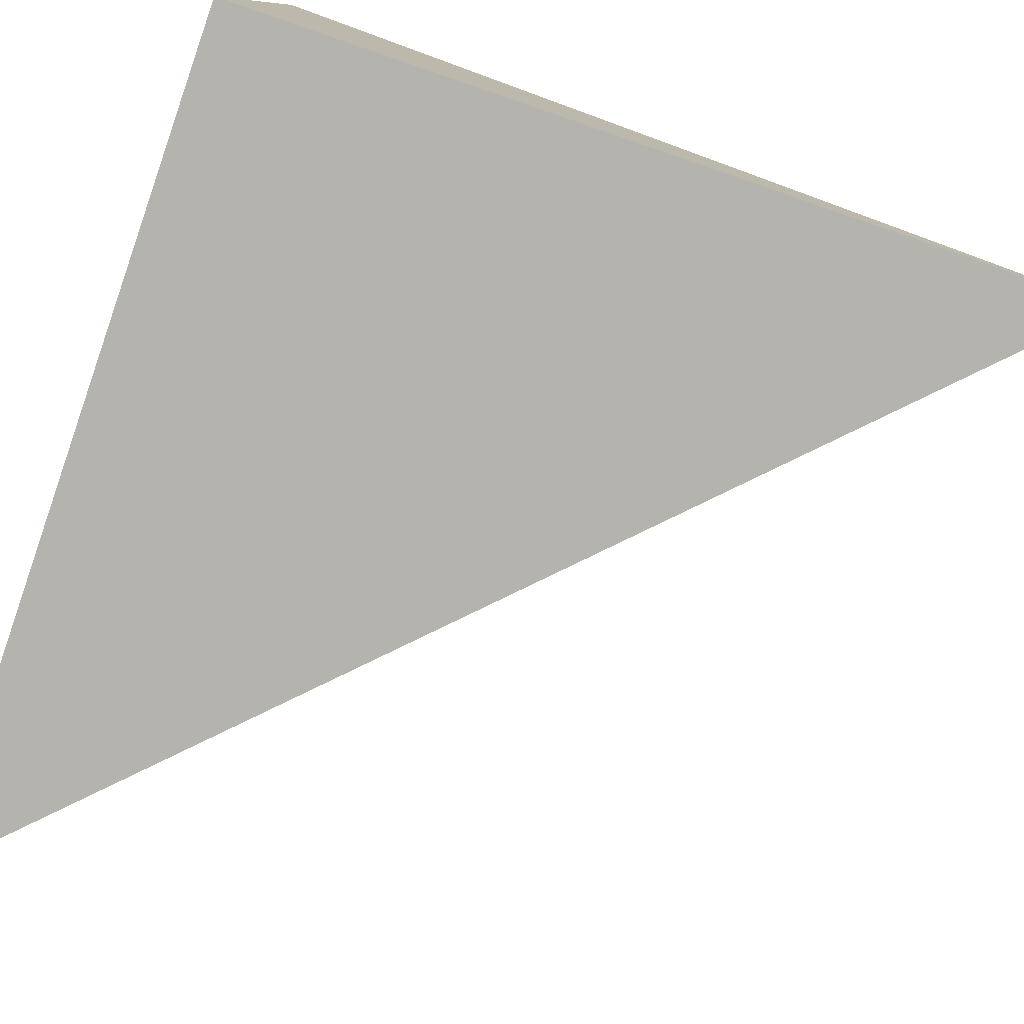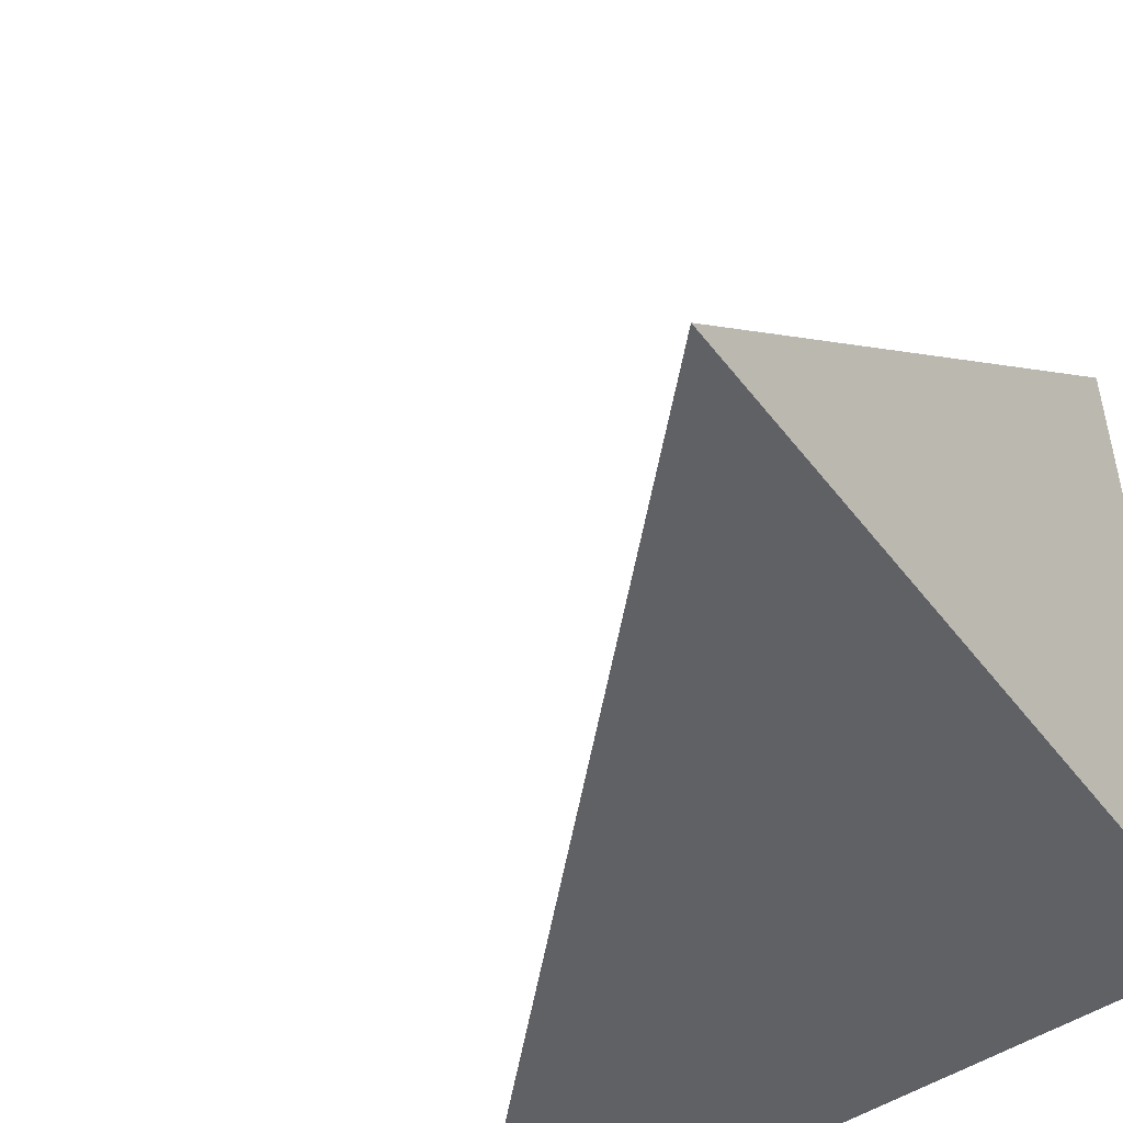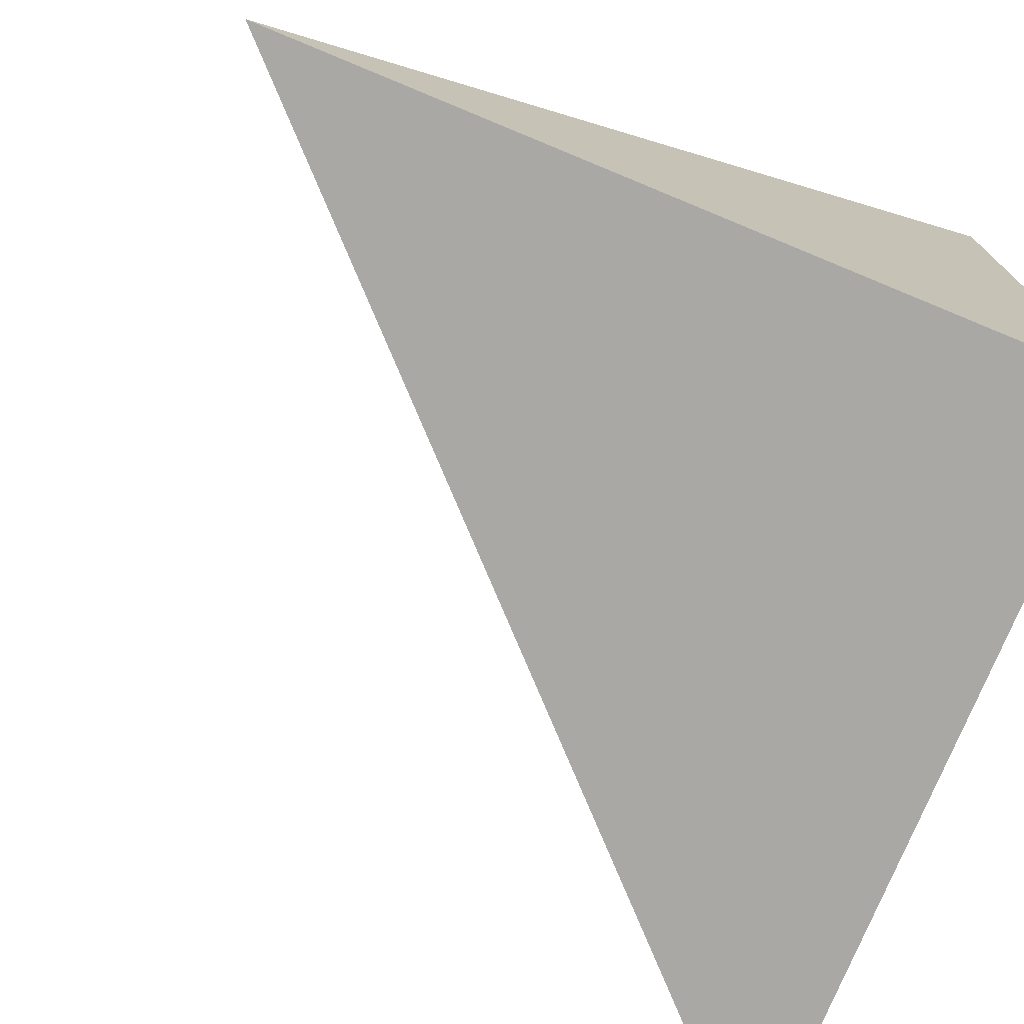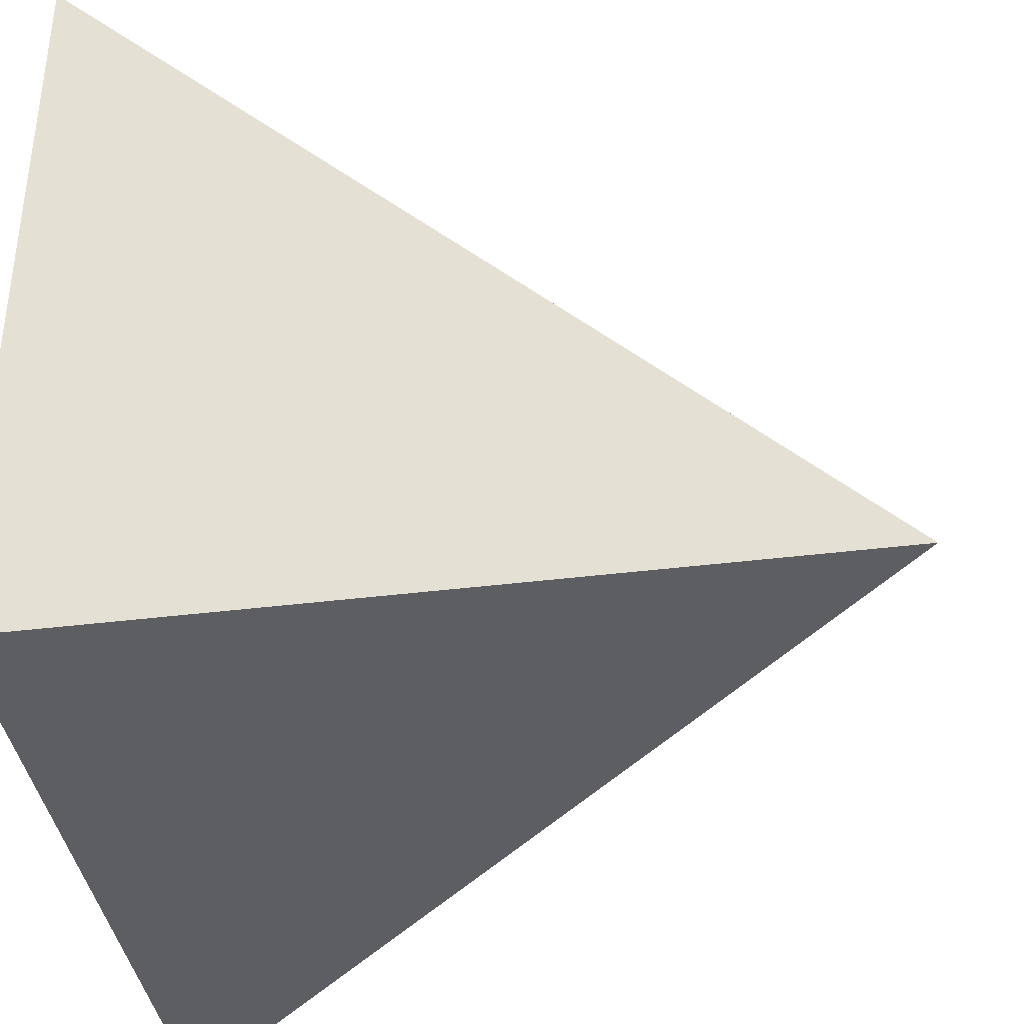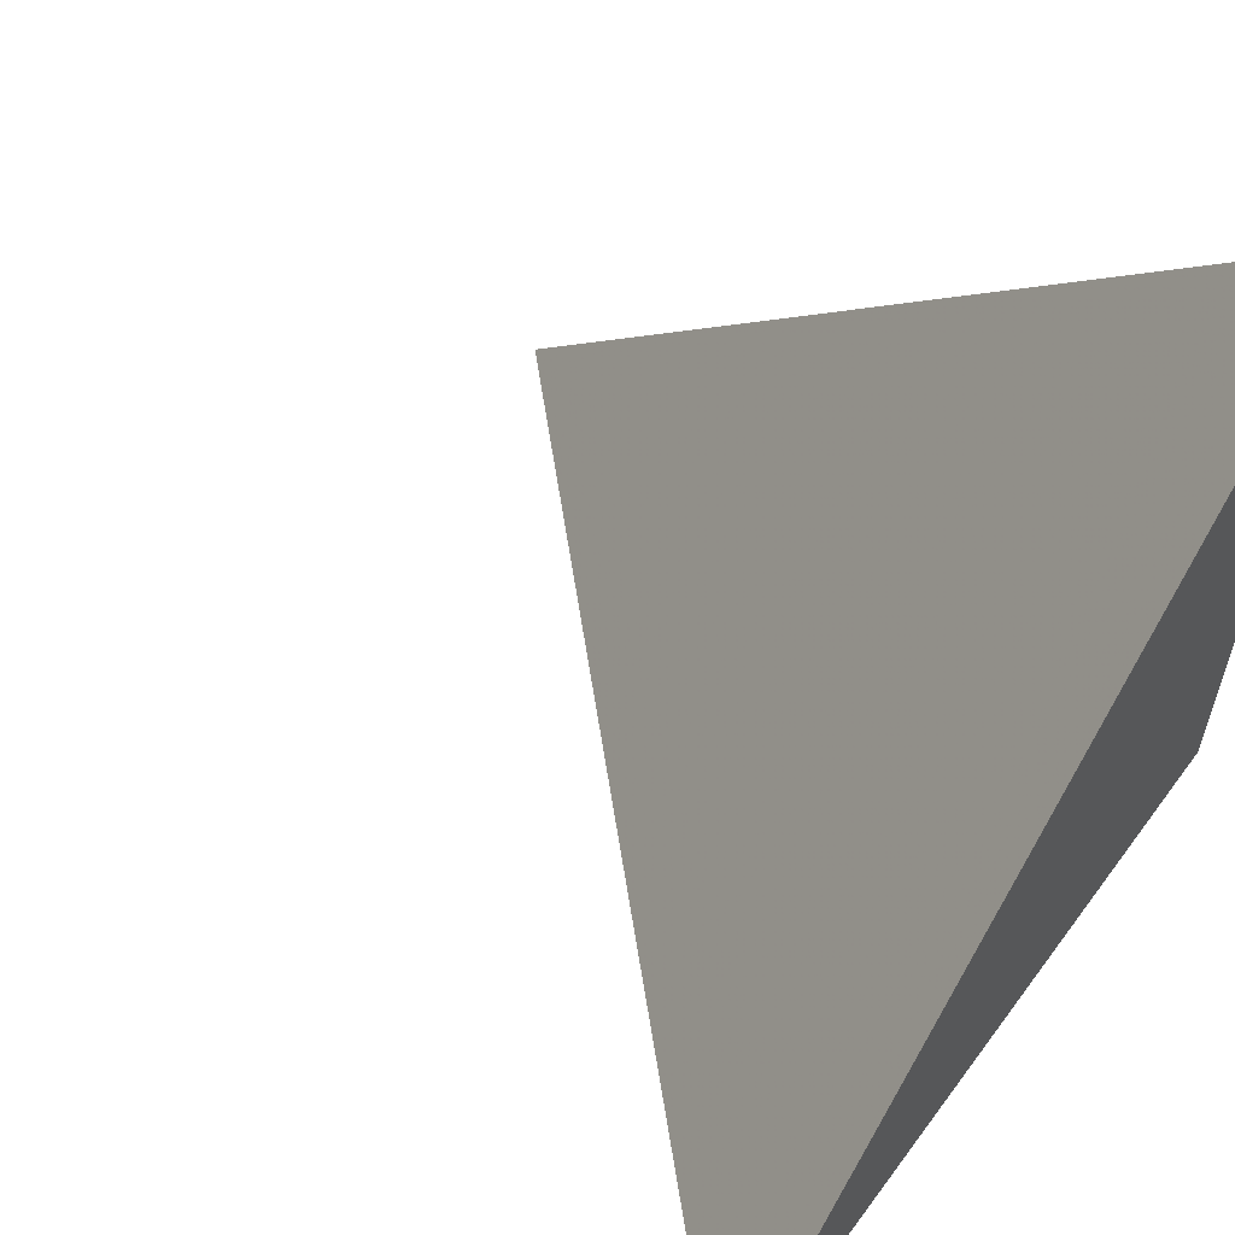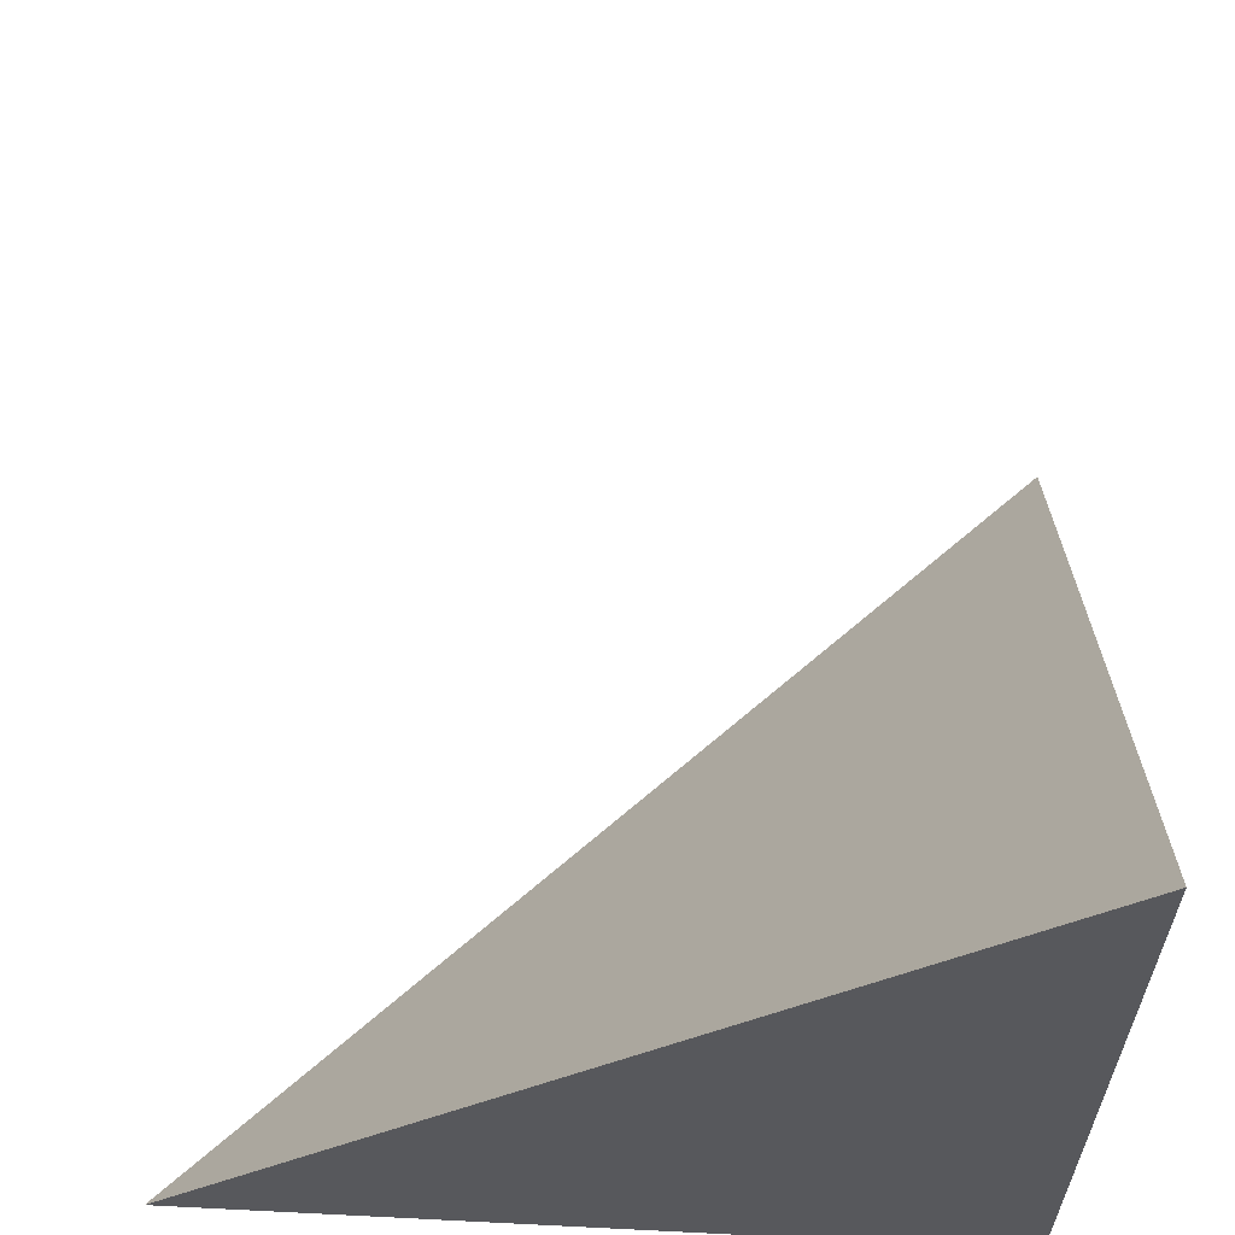
<metadata>
{"format":"obj","ext":"obj","renderer":"f3d","projection":"perspective","resolution":1024,"background":"white","views":[{"elev":-79.8,"azim":-109.0,"up":"+Y"},{"elev":-49.5,"azim":-144.1,"up":"+Z"},{"elev":-75.1,"azim":157.6,"up":"+Y"},{"elev":-38.9,"azim":9.0,"up":"+Z"},{"elev":59.4,"azim":126.3,"up":"+Y"},{"elev":61.5,"azim":-86.9,"up":"+Z"}]}
</metadata>
<code>
v  1.002  0.9964  1.002
v  1.998  0.9945  1
v  1  1.993  1
v  1  0.9945  1.998
f 1 3 2
f 1 4 3
f 1 2 4
f 2 3 4

</code>
